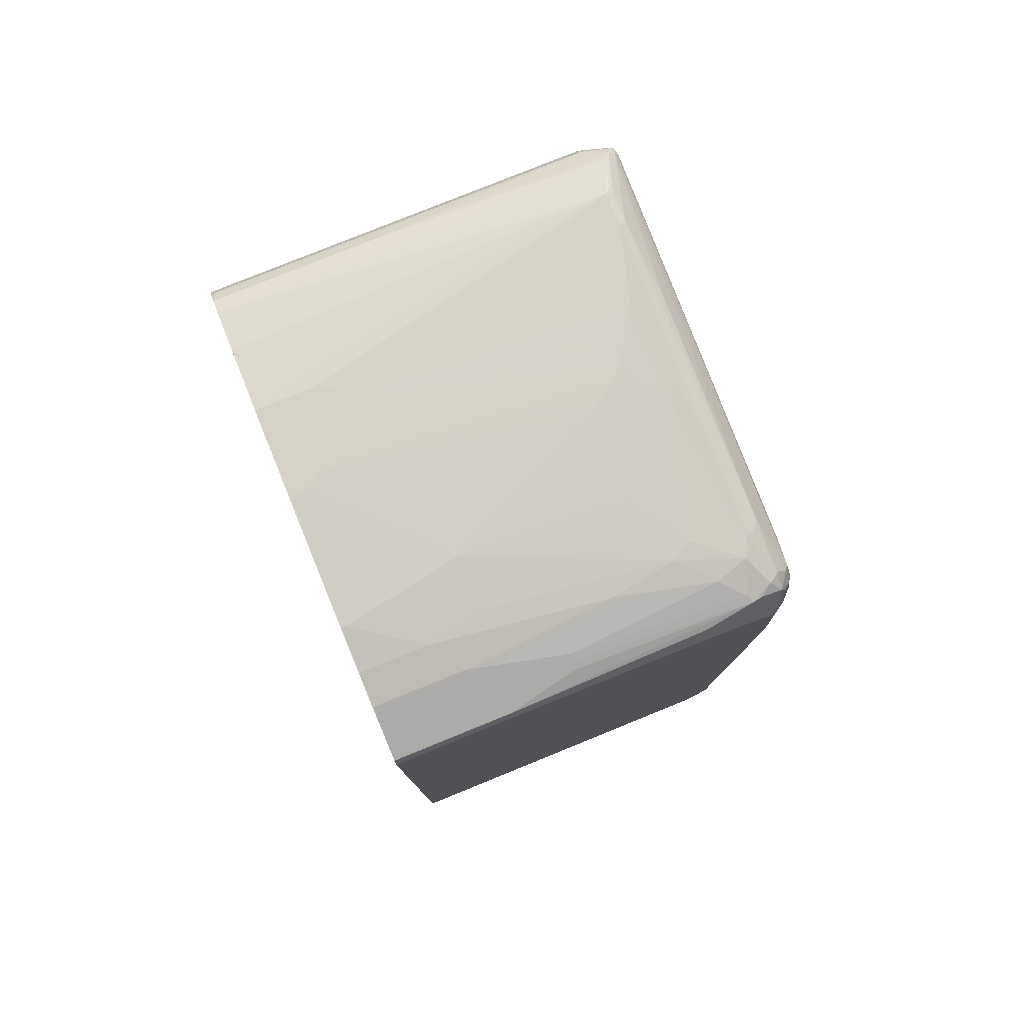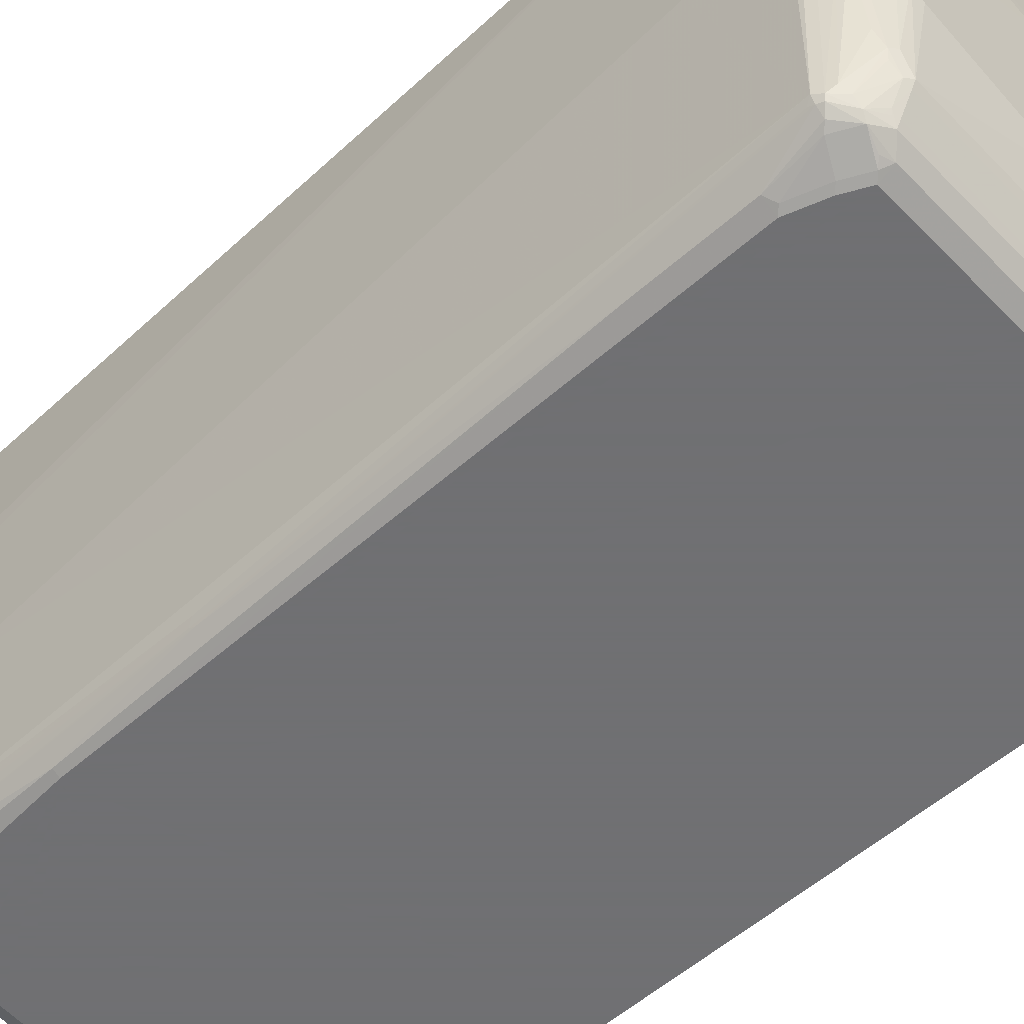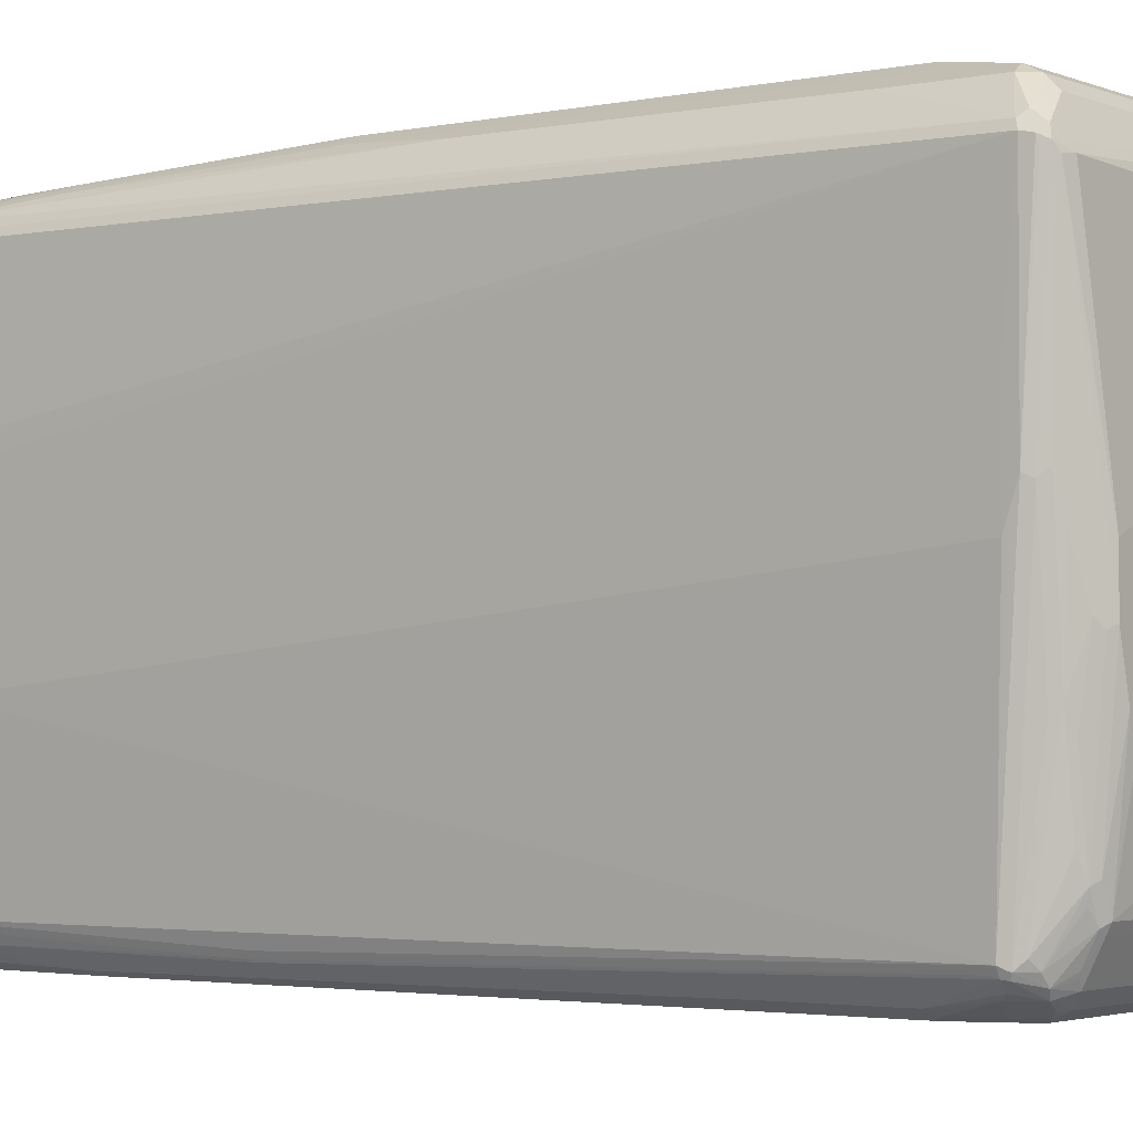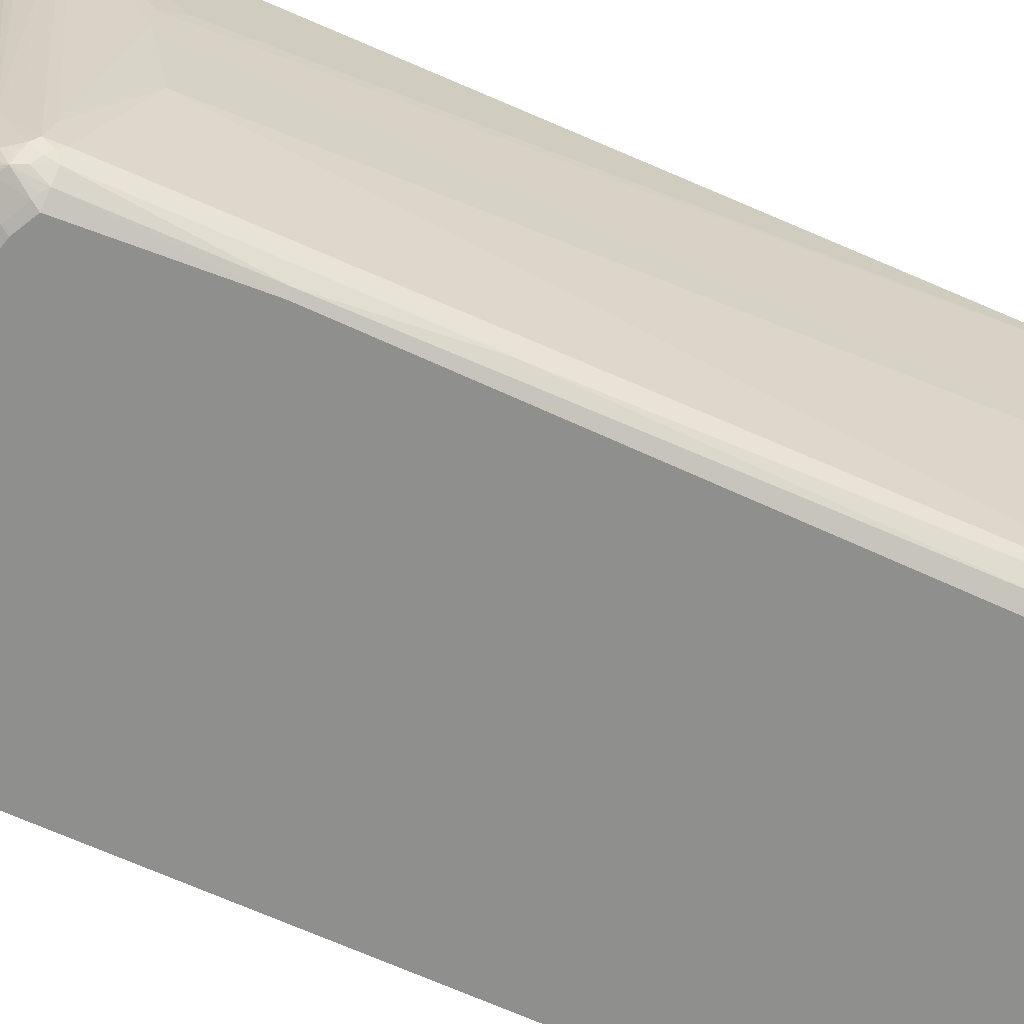
<metadata>
{"format":"obj","ext":"obj","renderer":"f3d","projection":"perspective","resolution":1024,"background":"white","views":[{"elev":79.0,"azim":-22.1,"up":"+Z"},{"elev":-55.0,"azim":133.1,"up":"+Y"},{"elev":-2.7,"azim":126.3,"up":"+Y"},{"elev":-65.2,"azim":65.0,"up":"+Y"}]}
</metadata>
<code>
v 0.5737 0.3623 -0.5284
v 0.4982 0.3623 -0.5284
v 0.6039 0.3623 -0.4982
v 0.634 0.3472 -0.5887
v 0.3322 0.3623 -0.5133
v 0.1208 0.3472 -0.5887
v 0.624 0.3523 -0.5032
v 0.6441 0.3422 -0.5837
v 0.6039 0.3623 0.06034
v 0.6542 0.3371 -0.5938
v 0.6391 0.3371 -0.6089
v 0.629 0.3422 -0.5987
v 0.3171 0.3623 -0.4982
v 0.085 0.3472 -0.5736
v 0.1158 0.3422 -0.5987
v 0.624 0.3523 0.05527
v 0.6441 0.3422 -0.07036
v 0.5888 0.3623 0.1207
v 0.6039 0.3472 0.4528
v 0.619 0.3472 0.3623
v 0.629 0.3422 0.3673
v 0.6139 0.3573 0.06541
v 0.6894 0.2969 -0.614
v 0.6819 0.3044 -0.6215
v 0.6542 0.3371 -0.473
v 0.6844 0.2918 -0.6391
v 0.6391 0.3221 -0.624
v 0.1259 0.3371 -0.6089
v 0.302 0.3623 -0.483
v 0.2567 0.3623 -0.3925
v 0.085 0.3416 -0.5848
v 0.085 0.3472 0.09051
v 0.085 0.3271 -0.614
v 0.6391 0.3371 0.3572
v 0.6542 0.3221 0.5535
v 0.5737 0.3623 0.1207
v 0.2265 0.3472 0.483
v 0.5888 0.3472 0.4679
v 0.619 0.3321 0.5887
v 0.634 0.3321 0.5586
v 0.6441 0.3271 0.5636
v 0.6945 0.2868 -0.6189
v 0.6592 0.312 0.6089
v 0.6869 0.2793 -0.6415
v 0.6743 0.2818 -0.6441
v 0.6919 0.2843 -0.6315
v 0.629 0.312 -0.629
v 0.1711 0.3221 -0.624
v 0.2567 0.3623 -0.3472
v 0.085 0.3321 0.5736
v 0.09061 0.3472 0.1207
v 0.2869 0.3623 0.03017
v 0.1611 0.312 -0.629
v 0.085 0.2969 -0.629
v 0.3473 0.3623 0.06034
v 0.1812 0.3472 0.483
v 0.09061 0.3321 0.5887
v 0.085 0.3293 0.5943
v 0.619 0.3221 0.6089
v 0.6491 0.312 0.614
v 0.6945 0.1208 -0.6038
v 0.6945 0.04526 -0.6189
v 0.6642 0.3019 0.6038
v 0.6793 0.1208 0.4679
v 0.6793 0.09055 0.4982
v 0.6567 0.3095 0.6151
v 0.6592 0.3019 0.614
v 0.6869 0.2679 -0.6415
v 0.6793 0.2698 -0.6453
v 0.6642 0.2717 -0.6491
v 0.6592 0.2818 -0.6441
v 0.6907 0.2698 -0.634
v 0.1661 0.3472 0.4679
v 0.1359 0.3472 0.3472
v 0.302 0.3623 0.04526
v 0.1661 0.3019 -0.634
v 0.085 0.2868 -0.634
v 0.085 0.328 0.5969
v 0.09061 0.3221 0.6089
v 0.3171 0.307 0.624
v 0.6491 0.3019 0.6246
v 0.6945 4.729e-05 -0.6038
v 0.6894 0.04019 -0.629
v 0.6793 -0.3019 -0.5887
v 0.6743 -0.307 -0.5987
v 0.6605 0.2943 0.6114
v 0.6605 -0.2944 0.551
v 0.6642 -0.2566 0.5435
v 0.6793 0.04526 0.4982
v 0.6548 0.2868 0.6189
v 0.6391 0.09055 0.624
v 0.6391 -0.2265 0.5938
v 0.6743 0.01005 -0.6441
v 0.6542 -0.05531 -0.6541
v 0.6441 -0.06538 -0.6592
v 0.634 -0.06038 -0.6643
v 0.6844 0.05027 -0.6391
v 0.634 4.729e-05 -0.6643
v 0.4076 0.1056 -0.6643
v 0.3473 0.1056 -0.6643
v 0.1812 0.2566 -0.6491
v 0.085 0.2416 -0.6491
v 0.085 0.3223 0.6071
v 0.085 0.307 0.624
v 0.3171 0.2969 0.629
v 0.6416 0.2943 0.6302
v 0.634 0.2566 0.6397
v 0.6793 -0.1057 0.4679
v 0.6743 -0.1258 -0.629
v 0.6756 -0.3095 -0.5812
v 0.6743 -0.312 -0.5887
v 0.6642 -0.3019 0.5284
v 0.6642 -0.317 0.1207
v 0.6718 -0.3132 -0.5963
v 0.6491 -0.3189 -0.6151
v 0.6592 -0.307 -0.614
v 0.6693 -0.2969 -0.6089
v 0.6548 -0.3019 0.5586
v 0.6548 -0.317 0.5435
v 0.6605 -0.3095 0.5359
v 0.6397 0.2416 0.634
v 0.629 0.1963 0.6441
v 0.629 -0.2415 0.5987
v 0.6303 -0.2491 0.5963
v 0.6391 -0.3019 0.5787
v 0.629 -0.1057 0.614
v 0.6693 -0.1157 -0.6391
v 0.6592 -0.1409 -0.6441
v 0.6441 -0.2465 -0.6441
v 0.619 -0.1207 -0.6643
v 0.634 -0.2415 -0.6491
v 0.1963 0.07548 -0.6643
v 0.1057 0.03019 -0.6643
v 0.085 0.01505 -0.6643
v 0.085 0.2969 0.629
v 0.3171 0.2868 0.634
v 0.619 0.2416 0.6491
v 0.6265 0.2491 0.6453
v 0.629 0.2416 0.6441
v 0.6605 -0.3245 0.1282
v 0.6592 -0.3271 0.1207
v 0.6542 -0.3372 -0.3774
v 0.6542 -0.3372 -0.5133
v 0.6642 -0.3227 -0.5887
v 0.6416 -0.3283 -0.6114
v 0.619 -0.322 -0.624
v 0.634 -0.3152 -0.6227
v 0.629 -0.307 -0.629
v 0.629 -0.2767 -0.6441
v 0.6416 -0.2604 -0.6415
v 0.6542 -0.2214 -0.6391
v 0.6454 -0.3095 0.5661
v 0.6379 -0.3245 0.5661
v 0.6542 -0.322 0.5284
v 0.6454 -0.3245 0.551
v 0.619 0.1963 0.6491
v 0.619 -0.2415 0.6038
v 0.6209 -0.2566 0.6
v 0.6303 -0.3095 0.5812
v 0.619 -0.1057 0.6189
v 0.6039 -0.1358 -0.6643
v 0.619 -0.2717 -0.6491
v 0.085 -0.03017 -0.6643
v 0.085 0.2868 0.634
v 0.5888 0.2416 0.6491
v 0.1661 0.1358 0.6643
v 0.1963 0.1208 0.6643
v 0.2114 0.1056 0.6643
v 0.6441 -0.3422 0.3169
v 0.634 -0.3472 0.3169
v 0.634 -0.3472 -0.5133
v 0.6416 -0.3434 -0.5208
v 0.6567 -0.3283 -0.5812
v 0.6039 -0.3372 -0.6089
v 0.6114 -0.3434 -0.5963
v 0.619 -0.3378 -0.6038
v 0.619 -0.312 -0.629
v 0.6265 -0.3132 -0.6264
v 0.085 -0.322 -0.624
v 0.619 -0.2818 -0.6441
v 0.624 -0.3271 0.5686
v 0.624 -0.3422 0.5384
v 0.636 -0.3283 0.5586
v 0.6391 -0.3372 0.5284
v 0.634 -0.317 0.5736
v 0.624 -0.312 0.5837
v 0.6076 -0.3245 0.5812
v 0.6039 0.1358 0.6491
v 0.6039 -0.2717 0.6038
v 0.5888 -0.06038 0.634
v 0.619 -0.3019 0.5887
v 0.6039 -0.01509 0.634
v 0.4076 -0.1812 -0.6643
v 0.2416 -0.2717 -0.6491
v 0.1359 -0.09053 -0.6643
v 0.085 -0.2566 -0.6491
v 0.085 0.2264 0.6491
v 0.085 0.1358 0.6643
v 0.1661 0.06034 0.6643
v 0.5435 0.01505 0.6491
v 0.5888 0.09055 0.6491
v 0.619 -0.3472 0.5284
v 0.619 -0.3472 -0.5586
v 0.6265 -0.3434 -0.5661
v 0.6039 -0.3472 -0.5887
v 0.085 -0.3372 -0.6089
v 0.085 -0.312 -0.629
v 0.2416 -0.2818 -0.6441
v 0.5938 -0.3271 0.5837
v 0.5888 -0.3472 0.5435
v 0.6303 -0.3397 0.5359
v 0.5938 -0.3422 0.5535
v 0.5888 -0.317 0.5887
v 0.5435 -0.2265 0.6189
v 0.5133 -0.2415 0.6189
v 0.5586 -0.2868 0.6038
v 0.3473 -0.1812 -0.6643
v 0.085 -0.3056 -0.6322
v 0.085 -0.3019 -0.634
v 0.151 -0.1057 -0.6643
v 0.1661 -0.1207 -0.6643
v 0.1963 -0.1358 -0.6643
v 0.085 0.009494 0.6643
v 0.1359 0.03019 0.6643
v 0.5284 4.729e-05 0.6491
v 0.085 -0.3472 -0.5887
v 0.3523 -0.312 0.5987
v 0.3423 -0.322 0.5938
v 0.2466 -0.3422 0.5837
v 0.5233 -0.3372 0.5787
v 0.5334 -0.3422 0.5686
v 0.5284 -0.3472 0.5586
v 0.3473 -0.3019 0.6038
v 0.4831 -0.151 0.634
v 0.4076 -0.1812 0.634
v 0.2567 -0.1358 0.6491
v 0.1812 -0.151 0.6491
v 0.2718 -0.2113 0.634
v 0.1812 -0.2265 0.634
v 0.4227 -0.2566 0.6189
v 0.2114 -0.2717 0.6189
v 0.09061 -0.166 0.6491
v 0.1057 0.01505 0.6643
v 0.085 -0.166 0.6491
v 0.4831 -0.03017 0.6491
v 0.085 -0.3472 0.5736
v 0.085 -0.3377 0.586
v 0.2164 -0.2818 0.614
v 0.085 -0.3422 0.5837
v 0.2416 -0.3472 0.5736
v 0.085 -0.2265 0.634
v 0.085 -0.2717 0.6189
v 0.085 -0.2818 0.614
f 1 2 5
f 145 174 146
f 144 173 145
f 143 173 144
f 143 172 173
f 143 171 172
f 142 171 143
f 142 170 171
f 142 169 170
f 141 169 142
f 141 154 169
f 140 154 141
f 137 139 138
f 137 168 156
f 137 167 168
f 137 166 167
f 137 198 166
f 137 165 198
f 136 165 137
f 136 164 165
f 130 162 161
f 130 131 162
f 129 162 131
f 129 149 162
f 129 150 149
f 127 129 128
f 127 151 129
f 126 160 157
f 145 173 204
f 145 204 175
f 145 175 176
f 145 176 174
f 157 190 189
f 157 192 190
f 157 160 192
f 157 189 158
f 156 188 160
f 156 168 188
f 154 184 169
f 154 155 184
f 153 209 181
f 153 187 209
f 153 186 187
f 153 185 186
f 153 159 185
f 125 153 152
f 153 184 155
f 153 182 183
f 153 181 182
f 149 180 162
f 148 180 149
f 148 177 180
f 147 178 148
f 146 207 177
f 146 179 207
f 146 206 179
f 146 174 206
f 146 178 147
f 146 148 178
f 146 177 148
f 153 183 184
f 158 189 191
f 125 159 153
f 124 158 125
f 110 141 111
f 110 140 141
f 110 113 140
f 109 117 127
f 107 122 121
f 107 139 122
f 107 138 139
f 106 137 138
f 106 136 137
f 105 136 106
f 105 164 136
f 105 135 164
f 102 133 134
f 102 132 133
f 100 102 101
f 100 132 102
f 96 131 130
f 96 129 131
f 96 99 98
f 96 100 99
f 96 132 100
f 96 133 132
f 96 134 133
f 96 163 134
f 96 195 163
f 96 220 195
f 96 221 220
f 111 142 143
f 111 143 144
f 111 144 114
f 111 141 142
f 123 126 157
f 123 158 124
f 123 157 158
f 122 160 126
f 122 156 160
f 122 137 156
f 122 139 137
f 120 154 140
f 119 155 154
f 119 153 155
f 119 154 120
f 118 125 152
f 118 153 119
f 125 158 159
f 118 152 153
f 117 129 151
f 116 129 117
f 116 150 129
f 116 149 150
f 115 149 116
f 115 148 149
f 115 147 148
f 115 146 147
f 115 145 146
f 114 145 115
f 114 144 145
f 113 120 140
f 112 120 113
f 117 151 127
f 96 222 221
f 158 191 186
f 159 186 185
f 216 240 241
f 215 240 216
f 215 239 240
f 215 237 238
f 215 236 237
f 215 235 236
f 215 234 235
f 214 234 215
f 214 225 234
f 213 216 233
f 210 231 232
f 210 212 231
f 209 231 212
f 209 230 231
f 209 229 230
f 209 228 229
f 209 227 228
f 209 233 227
f 209 213 233
f 207 218 208
f 200 225 214
f 200 224 225
f 199 224 200
f 196 222 217
f 196 221 222
f 196 220 221
f 195 220 196
f 216 241 233
f 223 242 237
f 223 237 236
f 223 236 243
f 247 248 253
f 241 253 248
f 241 252 253
f 239 244 251
f 239 242 244
f 239 241 240
f 239 252 241
f 239 251 252
f 237 239 238
f 237 242 239
f 236 245 243
f 234 236 235
f 234 245 236
f 194 219 196
f 233 241 248
f 229 232 231
f 229 250 232
f 229 246 250
f 229 249 246
f 229 247 249
f 228 248 247
f 228 233 248
f 228 247 229
f 227 233 228
f 225 245 234
f 224 245 225
f 224 243 245
f 223 244 242
f 229 231 230
f 158 186 159
f 194 218 219
f 194 196 217
f 170 205 203
f 170 226 205
f 170 246 226
f 170 250 246
f 170 232 250
f 170 210 232
f 170 202 210
f 170 184 202
f 169 184 170
f 168 201 188
f 168 200 201
f 168 199 200
f 166 168 167
f 166 199 168
f 166 224 199
f 166 243 224
f 166 223 243
f 166 198 223
f 165 197 198
f 164 197 165
f 163 195 196
f 162 217 193
f 162 194 217
f 162 208 194
f 162 180 208
f 161 162 193
f 160 188 192
f 170 203 171
f 171 203 204
f 171 204 172
f 172 204 173
f 190 200 214
f 190 201 200
f 189 213 191
f 189 216 213
f 189 215 216
f 189 214 215
f 189 190 214
f 188 190 192
f 188 201 190
f 186 213 209
f 186 191 213
f 186 209 187
f 184 211 202
f 194 208 218
f 183 211 184
f 182 211 183
f 182 202 211
f 182 210 202
f 181 212 182
f 181 209 212
f 177 208 180
f 177 207 208
f 175 203 205
f 175 204 203
f 174 226 206
f 174 205 226
f 174 175 205
f 174 176 175
f 182 212 210
f 96 217 222
f 215 238 239
f 96 161 193
f 18 56 37
f 18 36 56
f 17 35 25
f 17 34 35
f 16 34 17
f 16 21 34
f 16 22 21
f 15 33 31
f 15 28 33
f 14 49 30
f 14 32 49
f 14 50 32
f 14 58 50
f 14 78 58
f 14 103 78
f 14 104 103
f 14 135 104
f 14 164 135
f 14 197 164
f 14 198 197
f 14 223 198
f 14 244 223
f 14 251 244
f 14 252 251
f 14 253 252
f 14 247 253
f 14 249 247
f 18 37 38
f 18 38 19
f 19 38 39
f 19 39 40
f 37 39 38
f 37 57 39
f 37 56 57
f 36 55 56
f 35 41 43
f 33 53 54
f 33 48 53
f 32 52 49
f 32 51 52
f 32 50 51
f 28 48 33
f 27 53 48
f 27 47 53
f 14 246 249
f 26 46 44
f 26 47 27
f 26 45 47
f 26 44 45
f 24 42 26
f 23 43 42
f 23 35 43
f 23 25 35
f 23 42 24
f 21 35 34
f 21 41 35
f 21 40 41
f 20 40 21
f 19 40 20
f 26 42 46
f 39 57 58
f 14 226 246
f 14 179 206
f 6 15 14
f 5 14 13
f 5 6 14
f 4 15 6
f 4 12 15
f 4 11 12
f 4 10 11
f 4 8 10
f 3 16 7
f 3 8 4
f 3 7 8
f 2 6 5
f 1 6 2
f 1 4 6
f 1 3 4
f 1 9 3
f 1 18 9
f 1 36 18
f 1 55 36
f 1 75 55
f 1 52 75
f 1 49 52
f 1 30 49
f 1 29 30
f 1 13 29
f 1 5 13
f 96 193 217
f 7 16 17
f 7 17 8
f 8 17 25
f 8 25 10
f 14 207 179
f 14 218 207
f 14 219 218
f 14 196 219
f 14 163 196
f 14 134 163
f 14 102 134
f 14 77 102
f 14 54 77
f 14 33 54
f 14 31 33
f 14 15 31
f 14 30 29
f 14 206 226
f 13 14 29
f 11 28 15
f 11 48 28
f 11 27 48
f 11 26 27
f 11 24 26
f 10 25 23
f 10 24 11
f 10 23 24
f 9 22 16
f 9 21 22
f 9 20 21
f 9 19 20
f 9 18 19
f 11 15 12
f 39 58 59
f 3 9 16
f 39 60 43
f 84 110 111
f 83 127 97
f 83 109 127
f 83 85 109
f 82 108 84
f 82 89 108
f 81 121 90
f 81 107 121
f 81 138 107
f 81 106 138
f 80 106 81
f 80 105 106
f 80 135 105
f 80 104 135
f 79 103 104
f 78 103 79
f 76 102 77
f 76 101 102
f 70 101 76
f 70 100 101
f 70 99 100
f 70 98 99
f 69 98 70
f 69 96 98
f 68 97 93
f 68 83 97
f 68 72 83
f 84 111 85
f 84 108 112
f 84 112 113
f 84 113 110
f 96 130 161
f 39 59 60
f 95 129 96
f 95 128 129
f 94 128 95
f 94 127 128
f 93 127 94
f 93 97 127
f 92 126 123
f 92 122 126
f 92 125 118
f 92 123 124
f 91 122 92
f 68 96 69
f 90 122 91
f 88 108 89
f 88 112 108
f 87 92 118
f 87 112 88
f 87 120 112
f 87 119 120
f 87 118 119
f 86 92 87
f 85 117 109
f 85 116 117
f 85 115 116
f 85 114 115
f 85 111 114
f 90 121 122
f 68 95 96
f 92 124 125
f 68 93 94
f 52 73 56
f 52 74 73
f 51 74 52
f 50 74 51
f 50 73 74
f 50 57 73
f 50 58 57
f 46 72 68
f 46 62 72
f 45 70 71
f 45 53 47
f 45 71 53
f 44 46 68
f 52 56 75
f 44 70 45
f 44 68 69
f 43 67 63
f 43 66 67
f 43 60 66
f 42 65 61
f 42 63 64
f 42 43 63
f 42 62 46
f 42 82 62
f 42 61 82
f 39 43 40
f 68 94 95
f 40 43 41
f 44 69 70
f 53 71 70
f 42 64 65
f 53 76 77
f 67 92 86
f 67 91 92
f 53 70 76
f 67 81 90
f 66 81 67
f 63 65 64
f 63 89 65
f 63 88 89
f 63 87 88
f 63 86 87
f 63 67 86
f 62 85 83
f 62 84 85
f 62 82 84
f 67 90 91
f 61 89 82
f 55 75 56
f 62 83 72
f 53 77 54
f 58 79 59
f 59 79 104
f 59 104 80
f 58 78 79
f 59 80 81
f 59 81 60
f 60 81 66
f 61 65 89
f 56 73 57

</code>
